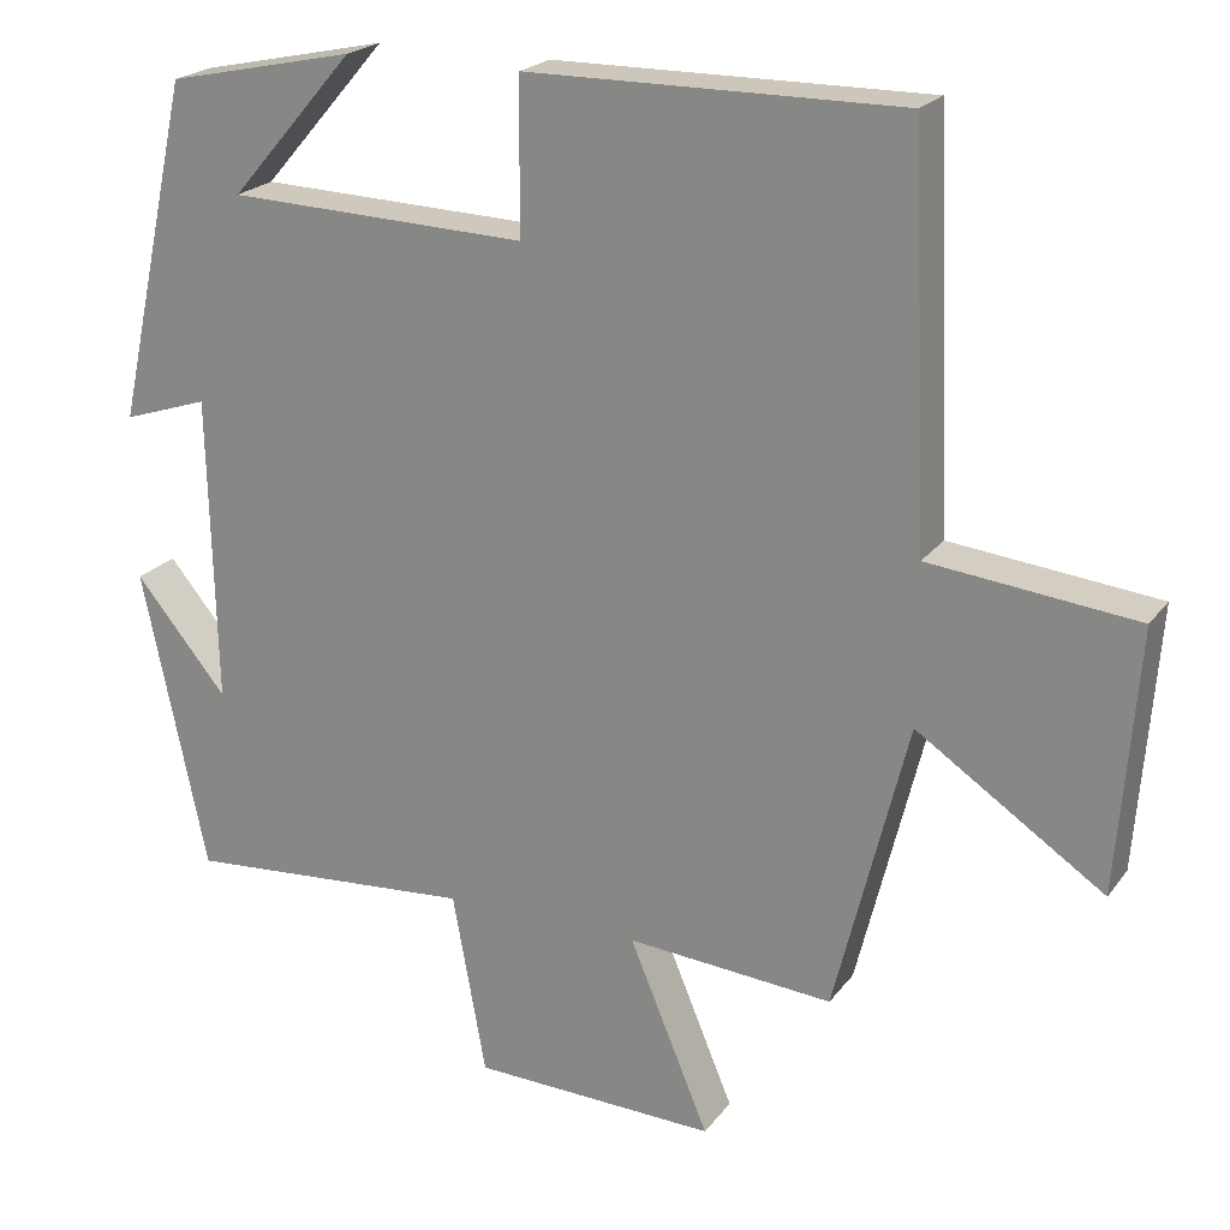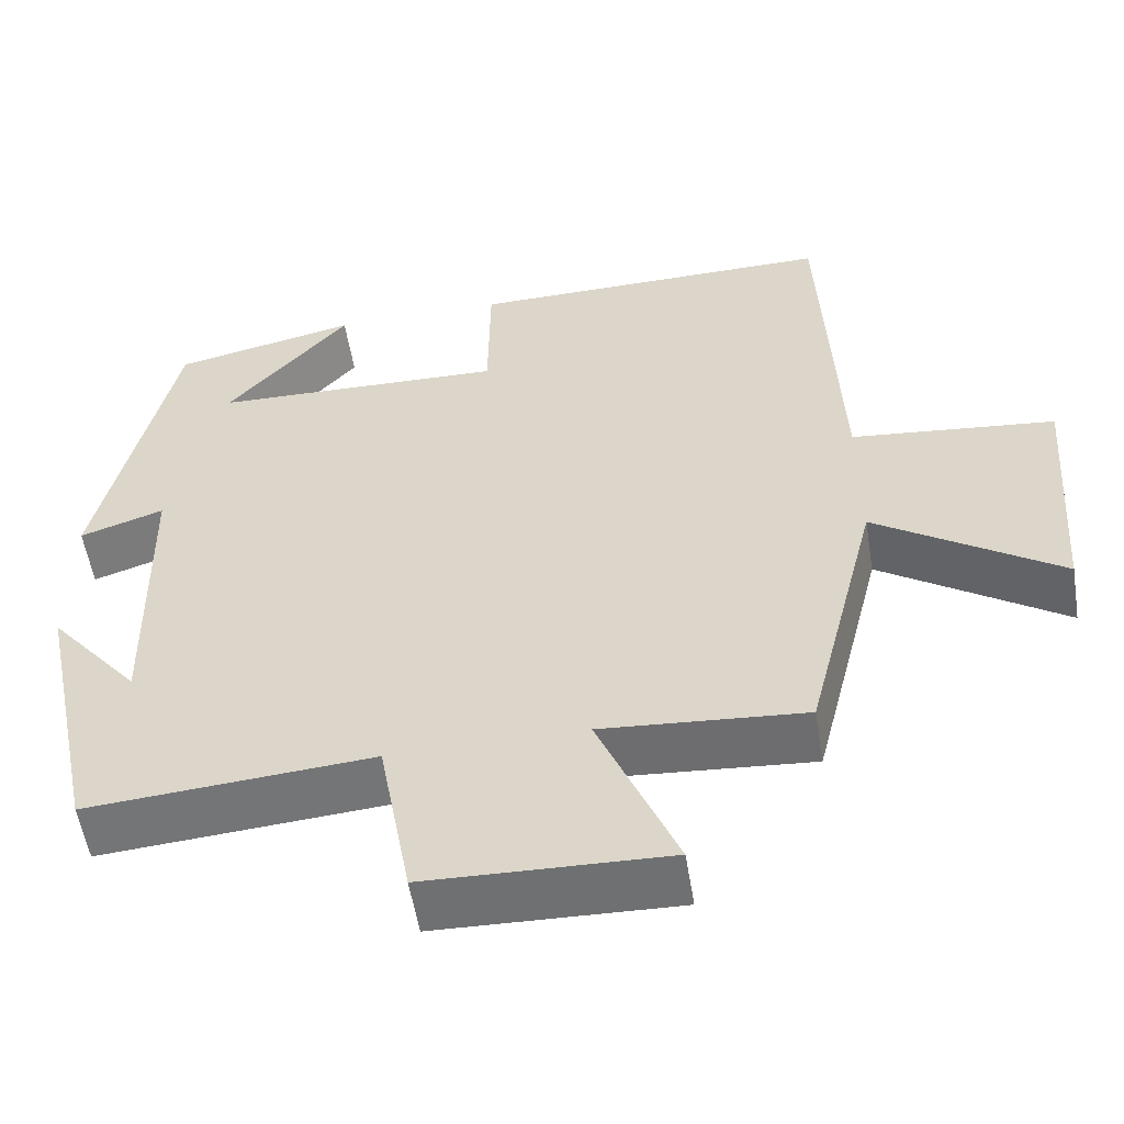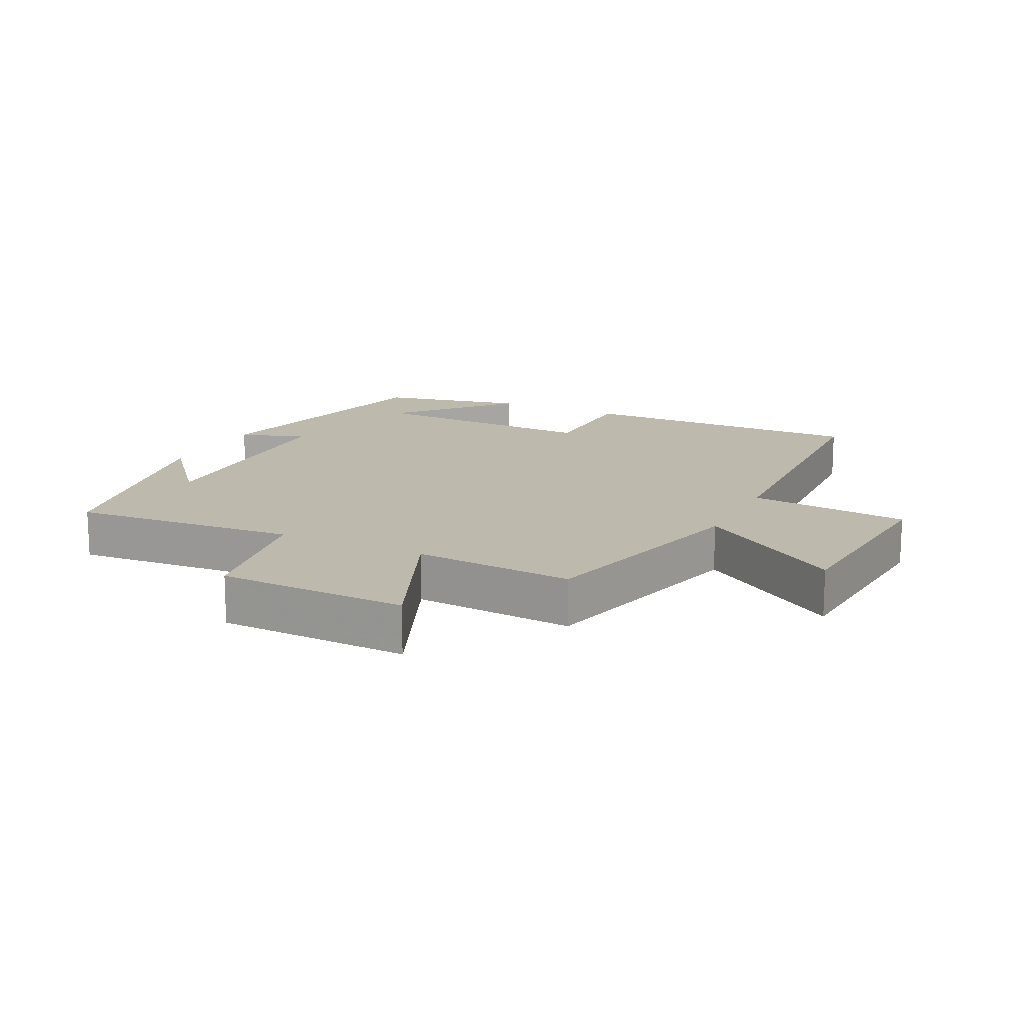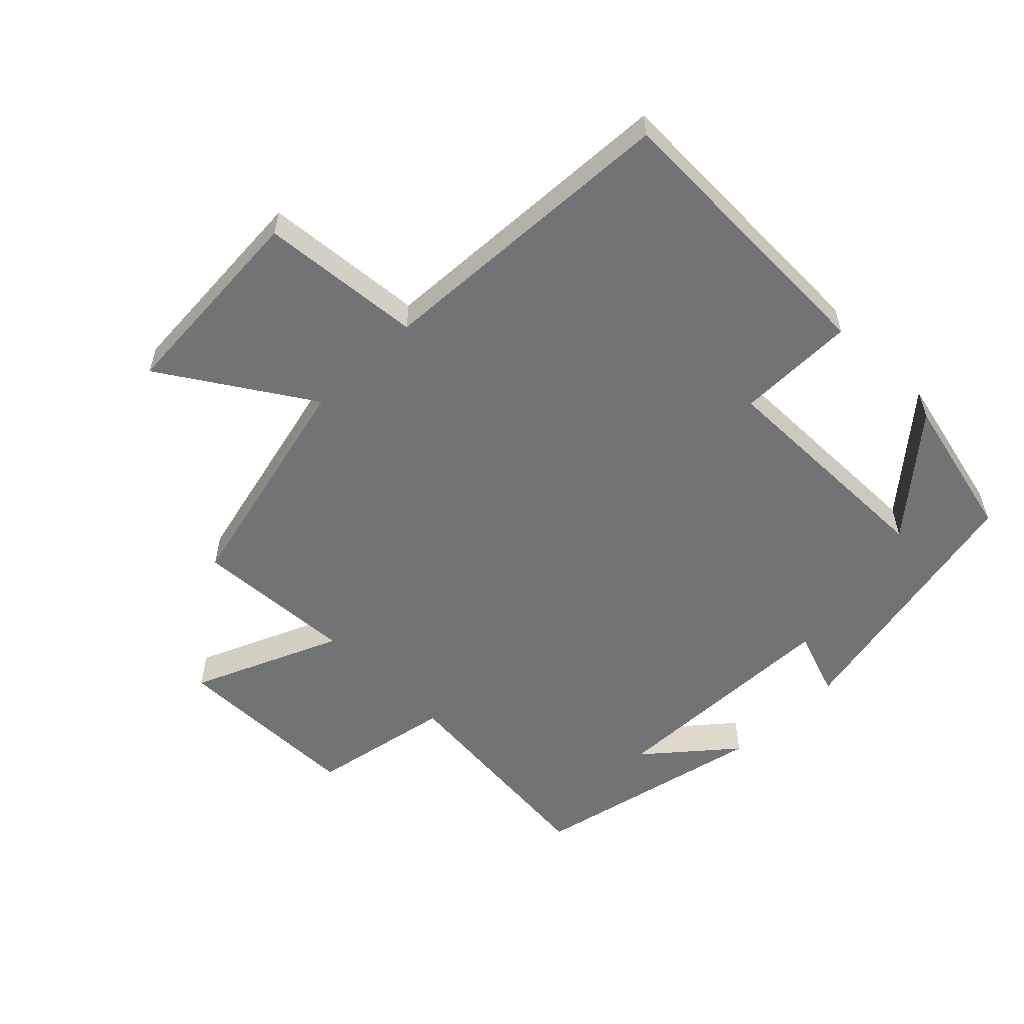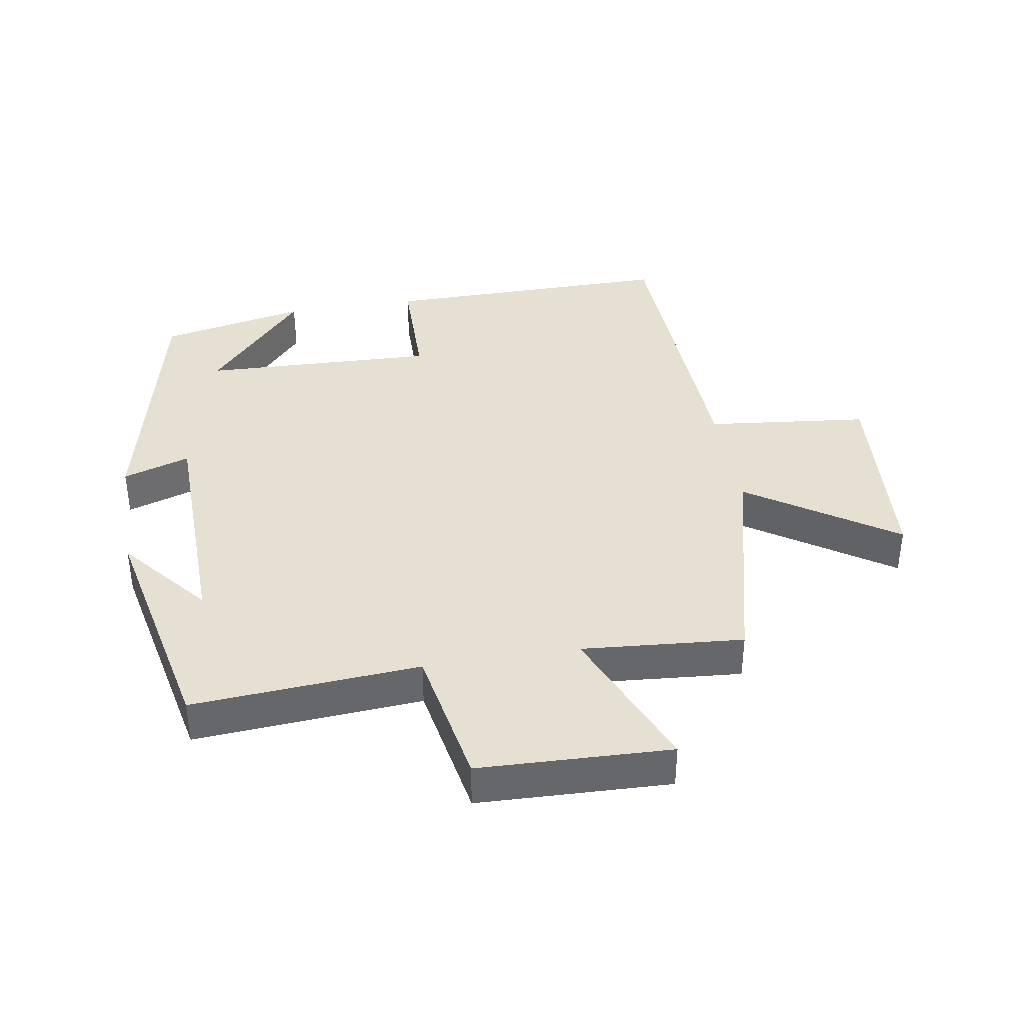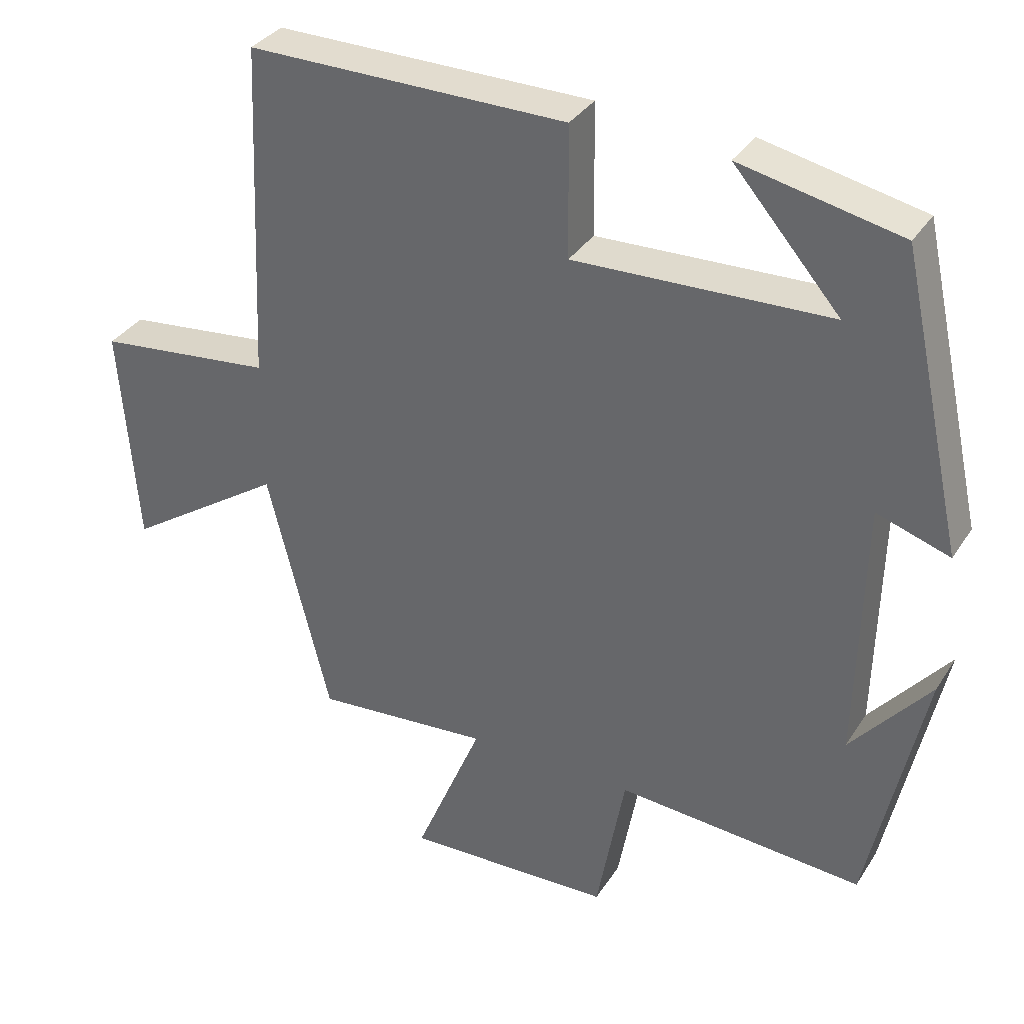
<metadata>
{"format":"obj","ext":"obj","renderer":"f3d","projection":"perspective","resolution":1024,"background":"white","views":[{"elev":21.6,"azim":-153.6,"up":"+Z"},{"elev":-55.4,"azim":-170.8,"up":"+Z"},{"elev":15.2,"azim":-153.9,"up":"+Y"},{"elev":-55.9,"azim":-45.8,"up":"+Y"},{"elev":38.3,"azim":170.6,"up":"+Y"},{"elev":34.3,"azim":28.2,"up":"+Z"}]}
</metadata>
<code>
v -0.412 0.07 -0.52
v -0.5 0.07 -0.166
v -0.725 0.07 -0.317
v -0.749 0.07 -0.001
v -0.5 0.07 0.026
v -0.479 0.07 0.503
v -0.029 0.07 0.5
v -0.027 0.07 0.316
v 0.333 0.07 0.328
v 0.183 0.07 0.5
v 0.409 0.07 0.452
v 0.5 0.07 0.041
v 0.397 0.07 0.075
v 0.389 0.07 -0.295
v 0.5 0.07 -0.161
v 0.423 0.07 -0.526
v 0.074 0.07 -0.5
v 0.034 0.07 -0.72
v -0.26 0.07 -0.73
v -0.164 0.07 -0.5
v -0.412 0 -0.52
v -0.5 0 -0.166
v -0.725 0 -0.317
v -0.749 0 -0.001
v -0.5 0 0.026
v -0.479 0 0.503
v -0.029 0 0.5
v -0.027 0 0.316
v 0.333 0 0.328
v 0.183 0 0.5
v 0.409 0 0.452
v 0.5 0 0.041
v 0.397 0 0.075
v 0.389 0 -0.295
v 0.5 0 -0.161
v 0.423 0 -0.526
v 0.074 0 -0.5
v 0.034 0 -0.72
v -0.26 0 -0.73
v -0.164 0 -0.5
f 17 18 19 20
f 14 15 16
f 14 16 17
f 13 14 17 20
f 11 12 13
f 9 10 11
f 9 11 13 20
f 5 6 7 8
f 5 8 9 20
f 2 3 4 5
f 1 2 5 20
f 40 39 38 37
f 36 35 34
f 37 36 34
f 40 37 34 33
f 33 32 31
f 31 30 29
f 40 33 31 29
f 28 27 26 25
f 40 29 28 25
f 25 24 23 22
f 40 25 22 21
f 1 21 22 2
f 2 22 23 3
f 3 23 24 4
f 4 24 25 5
f 5 25 26 6
f 6 26 27 7
f 7 27 28 8
f 8 28 29 9
f 9 29 30 10
f 10 30 31 11
f 11 31 32 12
f 12 32 33 13
f 13 33 34 14
f 14 34 35 15
f 15 35 36 16
f 16 36 37 17
f 17 37 38 18
f 18 38 39 19
f 19 39 40 20
f 20 40 21 1

</code>
